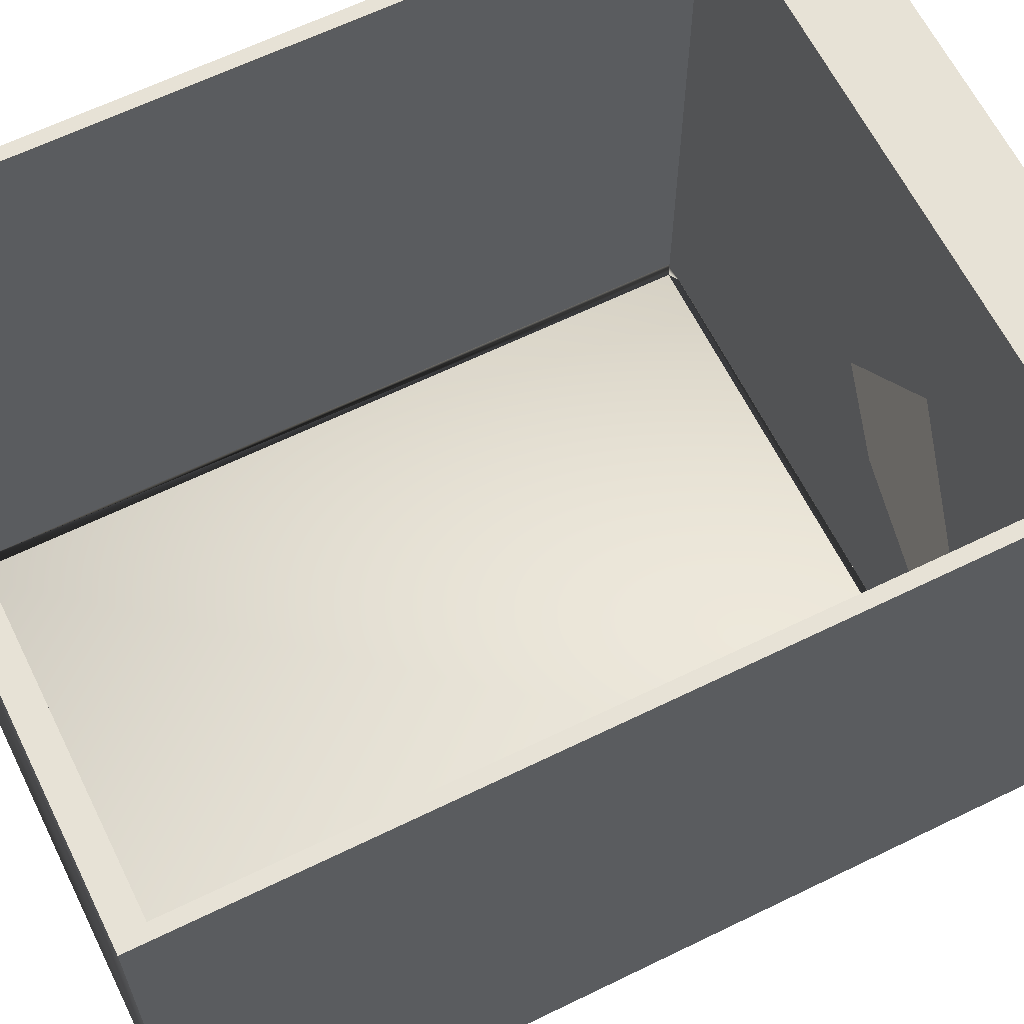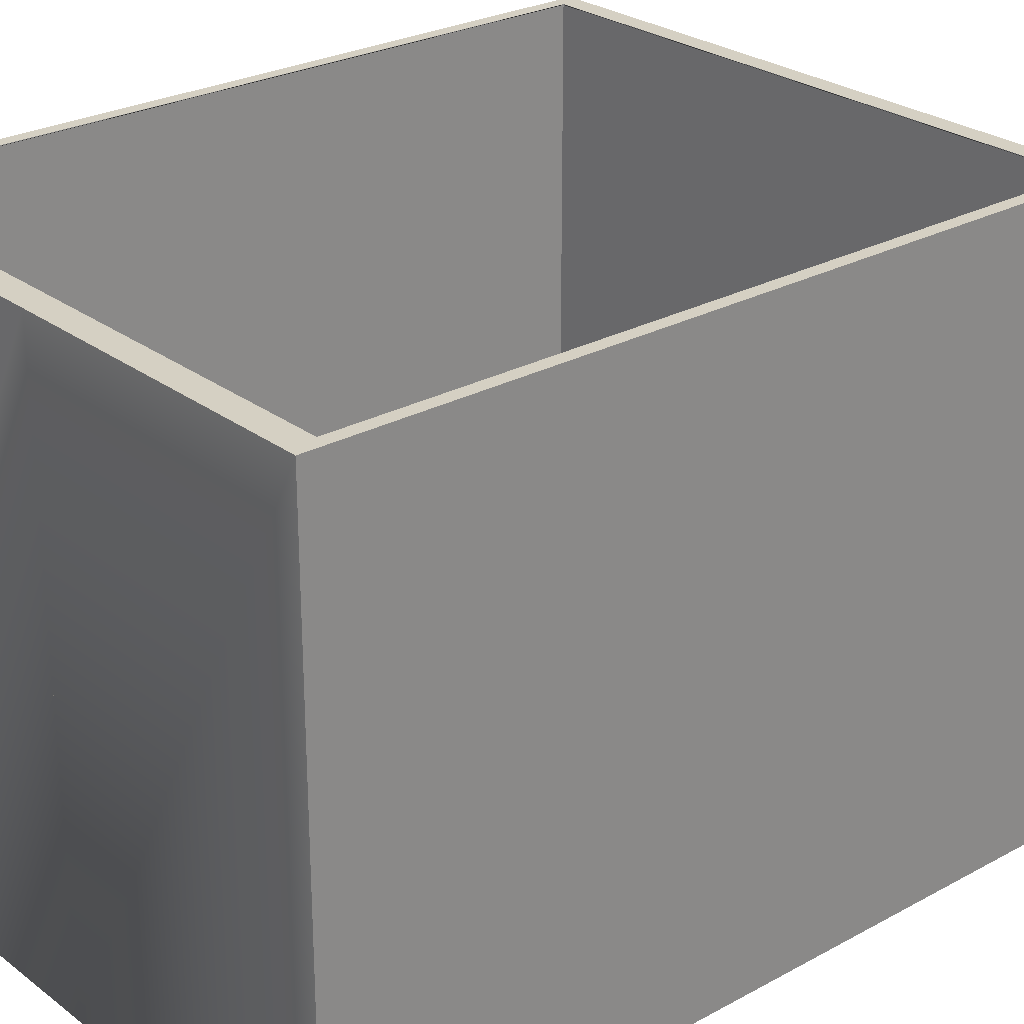
<metadata>
{"format":"obj","ext":"obj","renderer":"f3d","projection":"perspective","resolution":1024,"background":"white","views":[{"elev":63.3,"azim":-116.3,"up":"+Z"},{"elev":26.4,"azim":-130.6,"up":"+Z"}]}
</metadata>
<code>
v -0.5191 -0.7054 0.325
v -0.5191 -0.7054 0.325
v -0.5191 -0.7057 0.3262
v -0.5191 -0.7057 0.3262
v -0.5191 -0.7057 0.325
v -0.5191 -0.7057 0.325
v -0.5191 -0.5358 -0.5198
v -0.5191 -0.5358 -0.5198
v -0.5191 -0.5358 -0.5198
v -0.5191 -0.5358 -0.5198
v -0.5191 -0.5358 -0.5198
v 0.4946 -0.5358 -0.5198
v 0.4946 -0.5358 -0.5198
v 0.4946 -0.5358 -0.5198
v 0.4946 -0.5358 -0.5198
v -0.5191 -0.5358 0.325
v -0.5191 -0.5358 0.325
v -0.5191 -0.5358 0.325
v -0.5191 -0.5358 0.325
v -0.5191 -0.5358 0.325
v -0.5191 -0.5358 0.3262
v -0.5191 -0.5358 0.3262
v -0.5191 -0.5358 0.3262
v -0.5191 -0.5358 0.3262
v -0.5191 -0.7054 0.325
v -0.5191 -0.7054 0.325
v -0.5191 -0.7054 0.325
v -0.5191 -0.7054 0.325
v -0.5191 -0.7054 0.325
v -0.5191 -0.7057 -0.5198
v -0.5191 -0.7057 -0.5198
v -0.5191 -0.7057 -0.5198
v -0.5191 -0.7057 -0.5198
v -0.5191 -0.7057 -0.5198
v -0.5191 -0.7057 -0.5198
v -0.5191 -0.7057 -0.5198
v -0.5191 -0.7057 -0.5198
v -0.5191 -0.7057 0.3262
v -0.5191 -0.7057 0.3262
v -0.5191 -0.7057 0.3262
v -0.5191 -0.7057 0.3262
v -0.5191 -0.7057 0.3262
v -0.5191 -0.7057 0.3262
v -0.5191 -0.7057 0.325
v -0.5191 -0.7057 0.325
v -0.5191 -0.7057 0.325
v -0.5191 -0.7057 0.325
v -0.5191 -0.7057 0.325
v -0.5191 -0.7057 0.325
v -0.5191 -0.7057 0.325
v 0.4946 -0.5358 0.325
v 0.4946 -0.5358 0.325
v 0.4946 -0.5358 0.325
v 0.4946 -0.5358 0.325
v 0.4946 -0.5358 0.325
v 0.4946 -0.5358 0.325
v 0.4946 -0.7057 -0.5198
v 0.4946 -0.7057 -0.5198
v 0.4946 -0.7057 -0.5198
v 0.4946 -0.7057 -0.5198
v 0.4946 -0.7057 -0.5198
v 0.4946 -0.7057 -0.5198
v 0.4946 -0.5358 0.3262
v 0.4946 -0.5358 0.3262
v 0.4946 -0.5358 0.3262
v 0.4946 -0.5358 0.3262
v 0.4946 -0.5358 0.3262
v 0.4946 -0.7057 0.325
v 0.4946 -0.7057 0.325
v 0.4946 -0.7057 0.325
v 0.4946 -0.7057 0.325
v 0.4946 -0.7057 0.325
v 0.4946 -0.7057 0.325
v 0.4946 -0.7057 0.325
v 0.4946 -0.7057 0.325
v 0.4946 -0.7057 0.325
v 0.4946 -0.7057 0.325
v 0.4946 -0.7057 0.325
v 0.4946 -0.7057 0.3262
v 0.4946 -0.7057 0.3262
v 0.4946 -0.7057 0.3262
v 0.4946 -0.7057 0.3262
v 0.4946 -0.7057 0.3262
v 0.4946 -0.7057 0.3262
v -0.4823 0.6879 -0.4885
v -0.4823 0.6879 -0.4885
v -0.4823 0.6879 -0.4885
v -0.01227 0.6879 -0.5042
v -0.01227 0.6879 -0.5042
v -0.01227 0.6879 -0.5042
v -0.01227 0.6879 -0.5042
v -0.4826 0.6879 -0.489
v -0.4826 0.6879 -0.489
v -0.4826 0.6879 -0.489
v -0.01227 0.6879 -0.4885
v -0.01227 0.6879 -0.4885
v -0.01227 0.6879 -0.4885
v -0.01227 0.6879 -0.4885
v -0.01227 0.6879 -0.4885
v -0.01227 0.6879 -0.4885
v -0.01227 0.6879 -0.5198
v -0.01227 0.6879 -0.5198
v -0.498 0.6879 -0.4885
v -0.498 0.6879 -0.4885
v -0.498 0.6879 -0.4885
v -0.498 0.6879 -0.4885
v -0.4817 0.6879 -0.4872
v -0.4817 0.6879 -0.4872
v -0.4817 0.6879 -0.4872
v -0.4817 0.6879 -0.4872
v 0.003403 0.6879 -0.4885
v 0.003403 0.6879 -0.4885
v 0.003403 0.6879 -0.4885
v 0.003403 0.6879 -0.4885
v -0.498 0.6879 -0.5198
v -0.498 0.6879 -0.5198
v -0.004556 0.6879 -0.5044
v -0.004556 0.6879 -0.5044
v -0.498 0.6879 -0.4872
v -0.498 0.6879 -0.4872
v -0.01227 0.6879 -0.4878
v -0.01227 0.6879 -0.4878
v -0.01227 0.6879 -0.4878
v -0.01227 0.6879 -0.4878
v -0.01227 0.6879 -0.4878
v -0.01227 0.6879 -0.4878
v -0.01227 0.6879 -0.4878
v 0.003718 0.6879 -0.4879
v 0.003718 0.6879 -0.4879
v 0.003718 0.6879 -0.4879
v 0.003718 0.6879 -0.4879
v 0.003718 0.6879 -0.4879
v 0.4735 0.6879 -0.5198
v 0.4735 0.6879 -0.5198
v -0.01227 0.7304 -0.5198
v -0.01227 0.7304 -0.5198
v -0.01227 0.7304 -0.5198
v -0.01227 0.6879 -0.4872
v -0.01227 0.6879 -0.4872
v -0.01227 0.6879 -0.4872
v -0.01227 0.6879 -0.4872
v -0.01227 0.6879 -0.4872
v -0.01227 0.6879 -0.4872
v -0.498 0.6879 0.4503
v -0.498 0.6879 0.4503
v -0.498 0.6879 0.4503
v -0.498 0.6879 0.4503
v -0.498 0.6879 0.4503
v -0.498 0.6879 0.4503
v 0.4735 0.6879 -0.4885
v 0.4735 0.6879 -0.4885
v 0.4735 0.6879 -0.4885
v 0.4735 0.6879 -0.4885
v 0.4735 0.6879 -0.4885
v 0.4735 0.6879 -0.4885
v 0.4735 0.6879 -0.4885
v -0.498 -0.5039 -0.5198
v -0.498 -0.5039 -0.5198
v -0.5191 0.7304 -0.5198
v -0.5191 0.7304 -0.5198
v -0.5191 0.7304 -0.5198
v -0.5191 0.7304 -0.5198
v -0.5191 0.7304 -0.5198
v -0.5191 0.7304 -0.5198
v -0.01227 0.7092 -0.03412
v -0.01227 0.7092 -0.03412
v -0.01227 0.7092 -0.03412
v -0.01227 0.7092 -0.03412
v -0.1708 0.6879 0.1345
v -0.1708 0.6879 0.1345
v -0.1708 0.6879 0.1345
v -0.1708 0.6879 0.1345
v -0.1708 0.6879 0.1345
v 0.004054 0.6879 -0.4872
v 0.004054 0.6879 -0.4872
v 0.004054 0.6879 -0.4872
v 0.004054 0.6879 -0.4872
v 0.004054 0.6879 -0.4872
v 0.004054 0.6879 -0.4872
v 0.4735 -0.5039 -0.5198
v 0.4735 -0.5039 -0.5198
v 0.4946 0.7304 -0.5198
v 0.4946 0.7304 -0.5198
v 0.4946 0.7304 -0.5198
v 0.4946 0.7304 -0.5198
v 0.4946 0.7304 -0.5198
v 0.4946 0.7304 -0.5198
v 0.4946 0.7304 -0.5198
v -0.5191 0.7304 0.4516
v -0.5191 0.7304 0.4516
v -0.5191 0.7304 0.4516
v -0.5191 0.7304 0.4516
v -0.5191 0.7304 0.4516
v -0.5191 0.7304 0.4516
v -0.5191 0.7304 0.4516
v -0.5191 0.7304 0.4516
v -0.01227 0.7304 0.4516
v -0.01227 0.7304 0.4516
v -0.01227 0.7304 0.4516
v -0.01227 0.7304 0.4516
v -0.01227 0.7304 0.4516
v -0.01227 0.7304 0.4516
v -0.01227 0.7304 0.4516
v -0.01227 0.7304 0.4516
v -0.01227 0.7304 0.4516
v -0.01227 0.6879 -0.01845
v -0.01227 0.6879 -0.01845
v -0.01227 0.6879 -0.01845
v -0.01227 0.6879 -0.01845
v -0.01227 0.6879 -0.01845
v -0.01227 0.6879 -0.01845
v -0.01227 0.6879 -0.01845
v -0.01227 0.6879 -0.01845
v 0.1568 0.6879 -0.1816
v 0.1568 0.6879 -0.1816
v 0.1568 0.6879 -0.1816
v 0.1568 0.6879 -0.1816
v 0.1568 0.6879 -0.1816
v 0.1568 0.6879 -0.1816
v 0.1568 0.6879 -0.1816
v -0.01292 0.6879 0.4503
v -0.01292 0.6879 0.4503
v -0.01292 0.6879 0.4503
v -0.01292 0.6879 0.4503
v -0.01292 0.6879 0.4503
v -0.01292 0.6879 0.4503
v 0.4735 0.6507 -0.4895
v 0.4735 0.6507 -0.4895
v 0.4735 0.6507 -0.4895
v 0.4735 0.6879 -0.4872
v 0.4735 0.6879 -0.4872
v 0.4735 0.6879 -0.4872
v 0.4735 0.6879 -0.4872
v 0.4735 0.6879 -0.4872
v 0.4735 0.6879 -0.4872
v 0.4735 0.6879 -0.4872
v 0.4735 0.6879 -0.4872
v 0.4735 0.6879 -0.4872
v 0.4735 0.6879 -0.4872
v 0.4735 0.6879 -0.4872
v -0.5191 -0.5358 -0.5198
v -0.5191 -0.5358 -0.5198
v -0.5191 -0.5358 -0.5198
v -0.5191 -0.5358 -0.5198
v -0.5191 -0.5358 -0.5198
v 0.4431 -0.5039 -0.4895
v 0.4431 -0.5039 -0.4895
v 0.4431 -0.5039 -0.4895
v 0.4946 -0.5358 -0.5198
v 0.4946 -0.5358 -0.5198
v 0.4946 -0.5358 -0.5198
v 0.4946 -0.5358 -0.5198
v 0.4946 -0.5358 -0.5198
v 0.4946 -0.5358 -0.5198
v 0.4946 -0.5358 -0.5198
v 0.4946 -0.5358 -0.5198
v 0.4946 -0.5358 -0.5198
v -0.5191 -0.5358 0.4516
v -0.5191 -0.5358 0.4516
v -0.5191 -0.5358 0.4516
v -0.5191 -0.5358 0.4516
v -0.5191 -0.5358 0.4516
v -0.5191 -0.5358 0.4516
v -0.5191 -0.5358 0.4516
v -0.5191 -0.5358 0.4516
v -0.01227 0.6879 0.4516
v -0.01227 0.6879 0.4516
v -0.01227 0.6879 0.4516
v -0.01227 0.6879 0.4516
v -0.01227 0.6879 0.4516
v -0.01227 0.6879 0.4516
v -0.01227 0.6879 0.4516
v -0.01227 0.6879 0.4516
v -0.01227 0.6879 0.4516
v -0.01227 0.6879 0.4516
v 0.4735 0.6495 -0.4885
v 0.4735 0.6495 -0.4885
v 0.4735 0.6495 -0.4885
v 0.4735 0.6479 -0.4872
v 0.4735 0.6479 -0.4872
v 0.4735 0.6479 -0.4872
v 0.4735 0.6479 -0.4872
v 0.4735 0.6479 -0.4872
v -0.01227 0.6879 0.4503
v -0.01227 0.6879 0.4503
v -0.01227 0.6879 0.4503
v -0.01227 0.6879 0.4503
v -0.01227 0.6879 0.4503
v -0.01227 0.6879 0.4503
v -0.01227 0.6879 0.4503
v -0.5191 -0.5358 0.325
v -0.5191 -0.5358 0.325
v -0.5191 -0.5358 0.325
v -0.5191 -0.5358 0.325
v -0.5191 -0.5358 0.325
v -0.5191 -0.5358 0.325
v -0.5191 -0.5358 0.325
v -0.5191 -0.5358 0.325
v 0.4735 -0.5039 -0.4885
v 0.4735 -0.5039 -0.4885
v 0.4735 -0.5039 -0.4885
v 0.4735 -0.5039 -0.4885
v 0.4735 -0.5039 -0.4885
v 0.4735 -0.5039 -0.4885
v 0.4735 -0.5039 -0.4885
v 0.4735 -0.5039 -0.4885
v 0.4735 -0.5039 -0.4885
v 0.4735 -0.5039 -0.4885
v -0.498 -0.5039 -0.4885
v -0.498 -0.5039 -0.4885
v -0.498 -0.5039 -0.4885
v -0.498 -0.5039 -0.4885
v -0.498 -0.5039 -0.4885
v -0.498 -0.5039 -0.4885
v 0.4946 0.7304 0.4516
v 0.4946 0.7304 0.4516
v 0.4946 0.7304 0.4516
v 0.4946 0.7304 0.4516
v 0.4946 0.7304 0.4516
v 0.4946 0.7304 0.4516
v 0.4946 0.7304 0.4516
v 0.4946 0.7304 0.4516
v 0.4946 0.7304 0.4516
v -0.498 0.6879 0.4516
v -0.498 0.6879 0.4516
v -0.498 0.6879 0.4516
v -0.498 0.6879 0.4516
v -0.498 0.6879 0.4516
v -0.498 0.6879 0.4516
v -0.5191 -0.5358 0.3262
v -0.5191 -0.5358 0.3262
v -0.5191 -0.5358 0.3262
v -0.5191 -0.5358 0.3262
v -0.5191 -0.5358 0.3262
v -0.5191 -0.5358 0.3262
v -0.5191 -0.5358 0.3262
v -0.5191 -0.5358 0.3262
v 0.4728 0.6879 0.4503
v 0.4728 0.6879 0.4503
v 0.4728 0.6879 0.4503
v 0.4728 0.6879 0.4503
v 0.4728 0.6879 0.4503
v 0.4735 0.6479 -0.4872
v 0.4735 0.6479 -0.4872
v 0.4735 0.6479 -0.4872
v 0.4735 0.6479 -0.4872
v 0.4735 0.6479 -0.4872
v 0.4735 0.6479 -0.4872
v 0.4735 0.6479 -0.4872
v 0.4735 0.6479 -0.4872
v 0.4735 0.6479 -0.4872
v -0.0476 -0.5358 -0.06798
v -0.0476 -0.5358 -0.06798
v -0.0476 -0.5358 -0.06798
v -0.0476 -0.5358 -0.06798
v 0.4421 -0.5039 -0.4885
v 0.4421 -0.5039 -0.4885
v 0.4421 -0.5039 -0.4885
v 0.4421 -0.5039 -0.4885
v 0.4421 -0.5039 -0.4885
v 0.4421 -0.5039 -0.4885
v 0.4421 -0.5039 -0.4885
v 0.4421 -0.5039 -0.4885
v 0.4946 -0.5358 0.4516
v 0.4946 -0.5358 0.4516
v 0.4946 -0.5358 0.4516
v 0.4946 -0.5358 0.4516
v 0.4946 -0.5358 0.4516
v 0.4946 -0.5358 0.4516
v 0.4946 -0.5358 0.4516
v -0.498 -0.5039 0.4516
v -0.498 -0.5039 0.4516
v -0.498 -0.5039 0.4516
v -0.498 -0.5039 0.4516
v -0.498 -0.5039 0.4516
v -0.498 -0.5039 0.4516
v 0.4735 0.6879 0.4516
v 0.4735 0.6879 0.4516
v 0.4735 0.6879 0.4516
v 0.4735 0.6879 0.4516
v 0.4735 0.6879 0.4516
v 0.4735 0.6879 0.4516
v 0.4735 0.6879 0.4516
v 0.4735 0.6879 0.4516
v 0.4735 0.6879 0.4503
v 0.4735 0.6879 0.4503
v 0.4735 0.6879 0.4503
v 0.4735 0.6879 0.4503
v 0.4735 0.6879 0.4503
v 0.4735 0.6879 0.4503
v 0.4735 0.08221 -0.02615
v 0.4735 0.08221 -0.02615
v 0.4735 0.08221 -0.02615
v 0.4735 0.08221 -0.02615
v 0.4735 0.08221 -0.02615
v 0.4735 0.08221 -0.02615
v 0.4735 -0.5039 -0.4872
v 0.4735 -0.5039 -0.4872
v 0.4735 -0.5039 -0.4872
v 0.4735 -0.5039 -0.4872
v 0.4735 -0.5039 -0.4872
v 0.4735 -0.5039 -0.4872
v 0.4735 -0.5039 -0.4872
v 0.4735 -0.5039 -0.4872
v 0.4735 -0.5039 -0.4872
v 0.4735 -0.5039 -0.4872
v 0.4735 -0.5039 -0.4872
v 0.4735 -0.5039 -0.4872
v 0.3626 -0.5358 0.3251
v 0.3626 -0.5358 0.3251
v 0.3626 -0.5358 0.3251
v 0.3625 -0.5358 0.325
v 0.3625 -0.5358 0.325
v 0.3625 -0.5358 0.325
v 0.4946 -0.5358 0.325
v 0.4946 -0.5358 0.325
v 0.4946 -0.5358 0.325
v 0.4946 -0.5358 0.325
v 0.4946 -0.5358 0.325
v 0.4946 -0.5358 0.325
v 0.4946 -0.5358 0.325
v 0.4409 -0.5039 -0.4872
v 0.4409 -0.5039 -0.4872
v 0.4409 -0.5039 -0.4872
v 0.4409 -0.5039 -0.4872
v 0.4409 -0.5039 -0.4872
v 0.4409 -0.5039 -0.4872
v 0.4409 -0.5039 -0.4872
v 0.4946 -0.5358 0.3262
v 0.4946 -0.5358 0.3262
v 0.4946 -0.5358 0.3262
v 0.4946 -0.5358 0.3262
v 0.4946 -0.5358 0.3262
v 0.4946 -0.5358 0.3262
v 0.4946 -0.5358 0.3262
v 0.4946 -0.5358 0.3262
v 0.4735 -0.5039 0.4516
v 0.4735 -0.5039 0.4516
v 0.4735 -0.5039 0.4516
v 0.4735 -0.5039 0.4516
v 0.4735 -0.5039 0.4516
v 0.4735 -0.5039 0.4516
v 0.4735 -0.5039 0.4516
v 0.3638 -0.5358 0.3262
v 0.3638 -0.5358 0.3262
v 0.3638 -0.5358 0.3262
v 0.3638 -0.5358 0.3262
v 0.3638 -0.5358 0.3262
v 0.3638 -0.5358 0.3262
v -0.498 -0.5039 -0.4872
v -0.498 -0.5039 -0.4872
v -0.498 -0.5039 -0.4872
v -0.498 -0.5039 -0.4872
v -0.498 -0.5039 -0.4872
v -0.498 -0.5039 -0.4872
v -0.01227 -0.5039 -0.4872
v -0.01227 -0.5039 -0.4872
v -0.01227 -0.5039 -0.4872
v -0.01227 -0.5039 -0.4872
v -0.01227 -0.5039 -0.4872
v -0.01227 -0.5039 -0.4872
v 0.4735 -0.5023 0.4503
v 0.4735 -0.5023 0.4503
v 0.4735 -0.5023 0.4503
v 0.4735 -0.5039 0.4503
v 0.4735 -0.5039 0.4503
v 0.4735 -0.5039 0.4503
v 0.4735 -0.5039 0.4503
v 0.4735 -0.5039 0.4503
v 0.4735 -0.5039 0.4503
v 0.4735 -0.5039 0.4503
v 0.4408 -0.5039 -0.4872
v 0.4408 -0.5039 -0.4872
v 0.4408 -0.5039 -0.4872
v 0.4408 -0.5039 -0.4872
v 0.4408 -0.5039 -0.4872
v 0.4408 -0.5039 -0.4872
v 0.4408 -0.5039 -0.4872
v 0.4408 -0.5039 -0.4872
v -0.4967 -0.5039 0.4503
v -0.4967 -0.5039 0.4503
v -0.4967 -0.5039 0.4503
v -0.4967 -0.5039 0.4503
v -0.1776 -0.5039 0.1312
v -0.1776 -0.5039 0.1312
v -0.1776 -0.5039 0.1312
v -0.1776 -0.5039 0.1312
v -0.1776 -0.5039 0.1312
v -0.1776 -0.5039 0.1312
v -0.1776 -0.5039 0.1312
v -0.1776 -0.5039 0.1312
v 0.1424 -0.5039 -0.1887
v 0.1424 -0.5039 -0.1887
v 0.1424 -0.5039 -0.1887
v 0.1424 -0.5039 -0.1887
v 0.1424 -0.5039 -0.1887
v 0.1424 -0.5039 -0.1887
v -0.01227 -0.5039 0.4503
v -0.01227 -0.5039 0.4503
v -0.01227 -0.5039 0.4503
v -0.01227 -0.5039 0.4503
v -0.01227 -0.5039 -0.03412
v -0.01227 -0.5039 -0.03412
v -0.01227 -0.5039 -0.03412
v -0.01227 -0.5039 -0.03412
v -0.498 -0.5039 0.4503
v -0.498 -0.5039 0.4503
f 1 3 5
f 6 4 2
f 25 8 20
f 19 11 26
f 7 32 14
f 12 31 10
f 20 22 39
f 43 23 17
f 8 25 45
f 49 26 11
f 27 52 18
f 16 53 28
f 20 39 25
f 29 43 17
f 9 47 36
f 30 49 11
f 14 32 59
f 58 31 12
f 24 66 38
f 40 67 21
f 52 27 50
f 46 28 53
f 71 35 44
f 48 34 78
f 57 33 73
f 72 37 60
f 76 13 62
f 61 15 70
f 66 84 38
f 40 80 67
f 52 50 74
f 68 46 53
f 79 44 41
f 42 48 81
f 13 76 51
f 56 70 15
f 71 44 79
f 81 48 78
f 75 64 55
f 54 65 69
f 77 83 63
f 65 82 69
f 85 89 93
f 89 85 95
f 93 91 85
f 100 85 91
f 101 93 89
f 91 93 102
f 86 104 94
f 92 103 87
f 108 95 85
f 85 100 107
f 111 89 95
f 100 91 114
f 101 97 88
f 90 96 102
f 93 101 115
f 116 102 93
f 118 101 89
f 91 102 117
f 86 119 104
f 103 120 87
f 93 106 115
f 116 105 93
f 95 108 125
f 125 107 100
f 119 86 110
f 109 87 120
f 89 111 118
f 117 114 91
f 99 128 112
f 113 129 98
f 101 123 97
f 96 122 102
f 115 134 101
f 102 133 116
f 137 115 101
f 102 116 135
f 134 101 118
f 117 102 133
f 140 110 127
f 125 107 143
f 128 99 126
f 121 98 129
f 110 149 119
f 120 144 109
f 111 134 118
f 117 133 114
f 150 130 111
f 114 130 152
f 101 139 123
f 122 141 102
f 134 115 158
f 157 116 133
f 137 101 134
f 133 102 135
f 161 115 137
f 135 116 160
f 101 168 137
f 135 168 102
f 138 173 110
f 109 172 142
f 178 124 142
f 138 121 177
f 124 178 132
f 129 177 121
f 149 110 173
f 172 109 144
f 134 111 150
f 152 114 133
f 151 175 131
f 130 179 152
f 168 139 101
f 102 141 168
f 161 158 115
f 116 157 160
f 134 158 180
f 181 157 133
f 137 134 182
f 183 133 135
f 137 194 164
f 159 195 135
f 136 167 199
f 204 168 135
f 173 138 213
f 209 142 172
f 142 219 178
f 177 220 138
f 221 147 170
f 171 145 225
f 134 228 154
f 156 228 133
f 175 151 236
f 231 152 179
f 168 207 139
f 141 210 168
f 161 244 158
f 157 242 160
f 180 246 158
f 157 246 181
f 158 249 180
f 181 252 157
f 134 228 180
f 181 228 133
f 134 180 249
f 252 181 133
f 182 134 249
f 252 133 183
f 184 197 137
f 135 205 185
f 197 194 137
f 135 195 205
f 163 196 261
f 265 193 162
f 166 198 267
f 268 203 165
f 219 142 212
f 211 138 220
f 206 224 169
f 172 226 209
f 240 174 214
f 215 176 230
f 148 269 222
f 223 271 146
f 227 278 153
f 155 277 229
f 153 279 235
f 234 280 155
f 168 289 207
f 210 286 168
f 163 297 241
f 243 295 162
f 158 244 249
f 252 242 157
f 180 246 305
f 303 246 181
f 246 311 158
f 157 311 246
f 276 180 228
f 228 181 277
f 250 321 187
f 186 318 253
f 319 199 188
f 185 205 317
f 201 325 192
f 191 328 200
f 189 329 258
f 264 327 190
f 334 163 261
f 265 162 331
f 201 273 325
f 328 266 200
f 315 272 202
f 200 266 323
f 289 168 274
f 275 168 286
f 216 287 208
f 212 284 217
f 224 206 288
f 285 209 226
f 233 339 218
f 217 340 239
f 269 148 326
f 324 146 271
f 279 153 278
f 277 155 280
f 232 346 282
f 281 343 237
f 279 347 235
f 234 345 280
f 163 334 297
f 295 331 162
f 355 293 245
f 245 294 355
f 251 245 354
f 354 245 256
f 306 247 357
f 358 248 304
f 180 276 305
f 303 277 181
f 311 246 356
f 360 246 311
f 254 369 320
f 318 364 253
f 329 372 258
f 264 376 327
f 365 332 259
f 260 333 367
f 315 381 272
f 266 377 323
f 383 290 270
f 271 290 384
f 287 216 342
f 340 217 284
f 339 233 385
f 386 239 340
f 305 283 276
f 277 280 303
f 232 396 346
f 343 392 237
f 392 238 348
f 344 232 395
f 350 302 280
f 283 300 349
f 347 279 397
f 407 280 345
f 410 292 337
f 337 296 410
f 412 296 352
f 352 292 412
f 412 257 353
f 353 255 412
f 408 358 304
f 307 363 404
f 359 398 308
f 301 408 362
f 361 313 425
f 427 311 360
f 369 254 431
f 436 253 364
f 322 368 437
f 443 366 316
f 374 368 262
f 263 370 375
f 332 365 449
f 447 367 333
f 322 437 382
f 379 443 316
f 290 383 341
f 338 384 290
f 396 232 388
f 387 237 392
f 238 392 387
f 388 395 232
f 397 279 299
f 302 280 407
f 401 393 351
f 345 394 407
f 302 350 406
f 402 349 300
f 292 410 412
f 412 410 296
f 444 336 409
f 409 336 444
f 298 421 414
f 413 420 291
f 257 412 416
f 415 412 255
f 408 426 358
f 363 423 404
f 398 359 424
f 422 362 408
f 428 450 312
f 314 455 425
f 309 457 424
f 422 456 310
f 431 254 419
f 418 253 436
f 434 449 365
f 367 447 433
f 437 368 374
f 375 370 438
f 435 330 448
f 445 335 429
f 462 378 441
f 439 380 464
f 392 462 390
f 390 463 391
f 466 392 405
f 403 391 465
f 417 411 412
f 412 411 417
f 446 417 411
f 411 417 446
f 426 408 475
f 479 404 423
f 424 478 398
f 408 475 422
f 450 428 458
f 460 425 455
f 457 309 453
f 451 310 456
f 458 428 476
f 477 425 460
f 424 457 478
f 475 456 422
f 417 446 432
f 430 446 417
f 481 442 371
f 373 440 482
f 378 462 390
f 389 464 380
f 392 466 462
f 463 465 391
f 474 470 399
f 400 471 474
f 461 484 454
f 452 489 459
f 472 497 458
f 460 496 473
f 442 481 500
f 498 482 440
f 470 474 495
f 495 474 471
f 484 461 505
f 502 459 489
f 452 480 491
f 488 483 454
f 494 505 461
f 459 502 493
f 500 486 481
f 482 490 498
f 442 500 468
f 469 498 440
f 503 467 492
f 495 471 504
f 503 487 501
f 499 485 504
f 480 452 506
f 507 454 483
f 467 503 501
f 499 504 471

</code>
